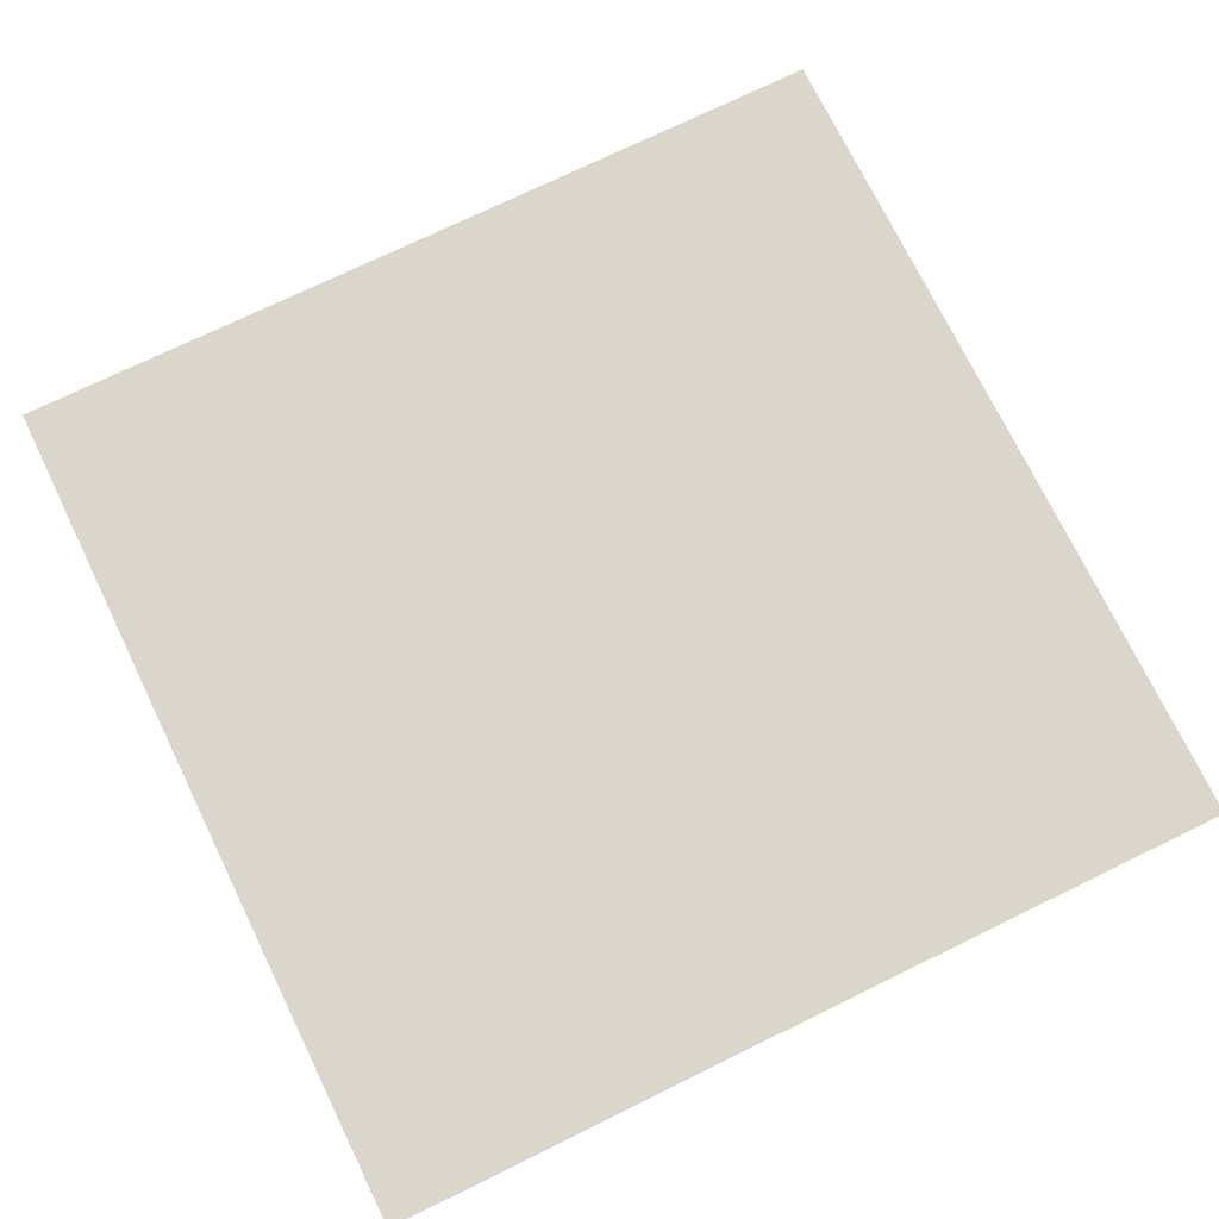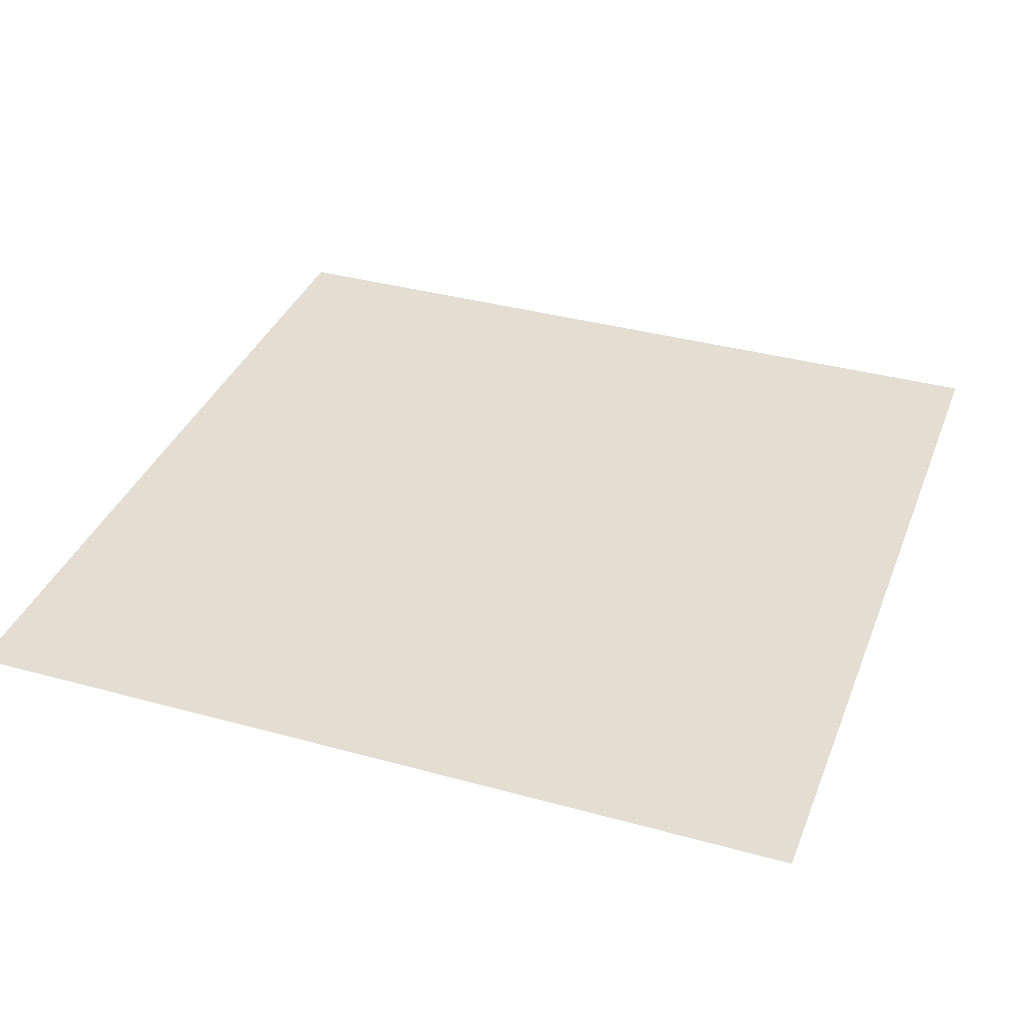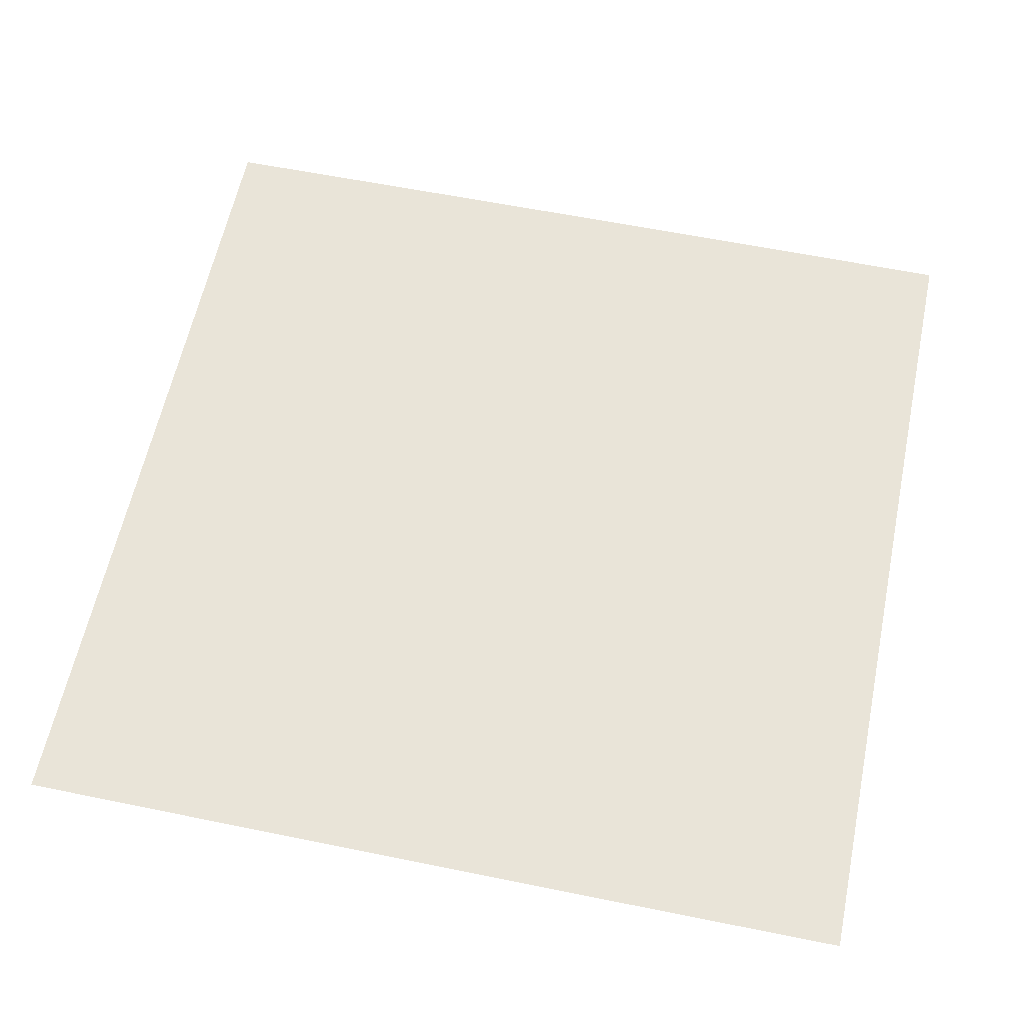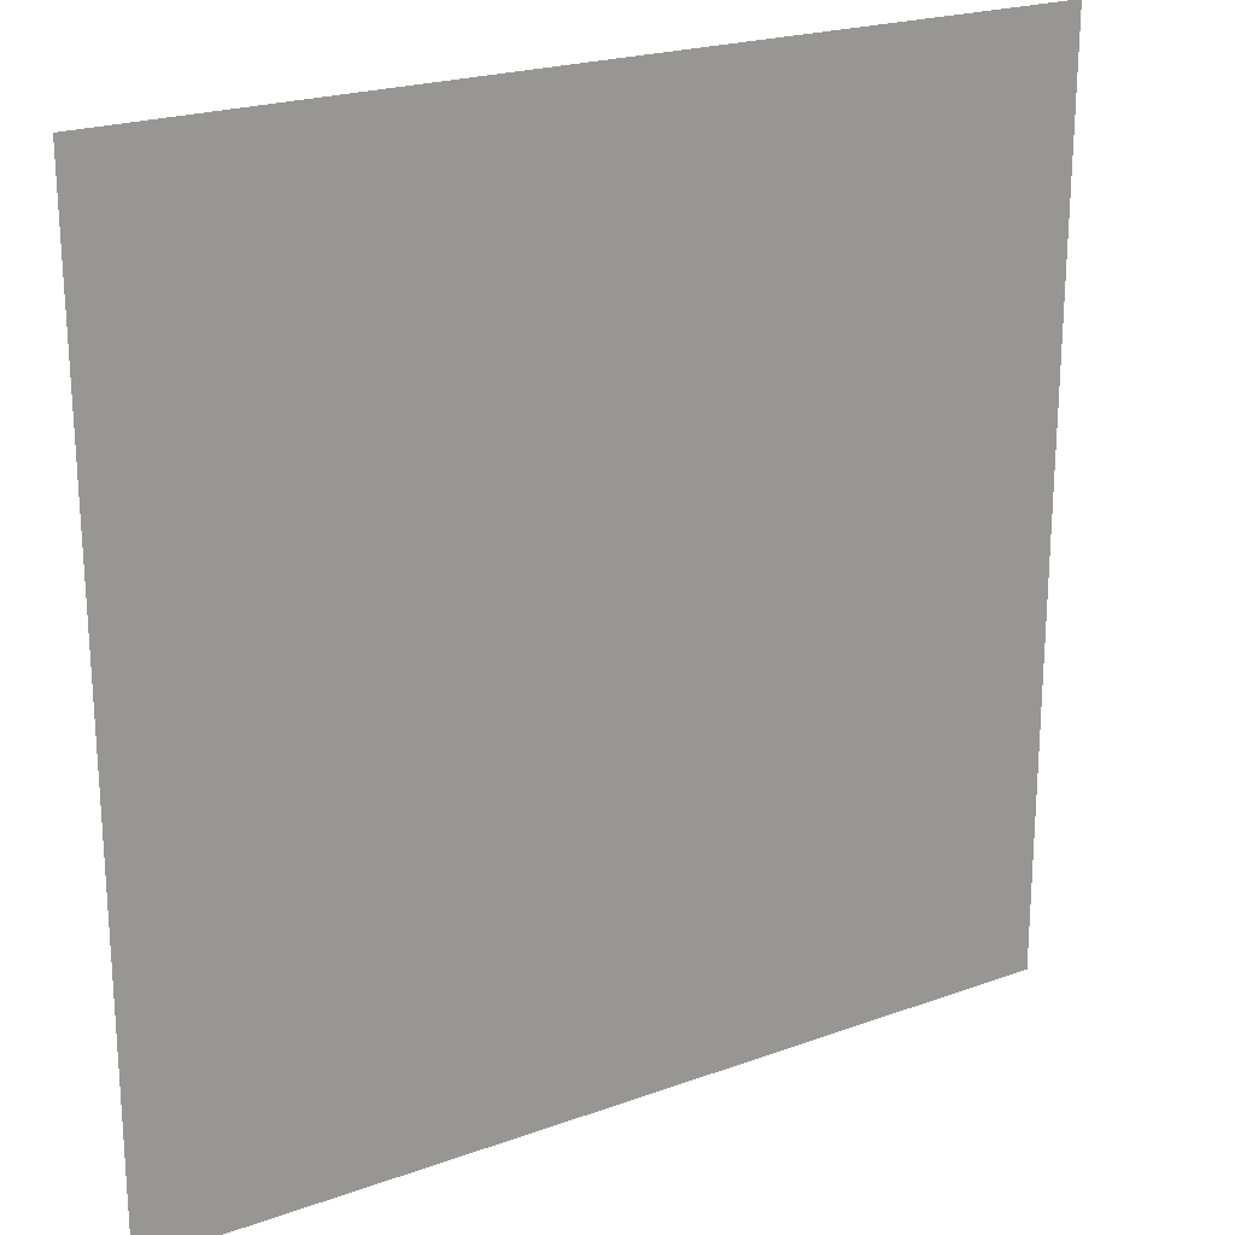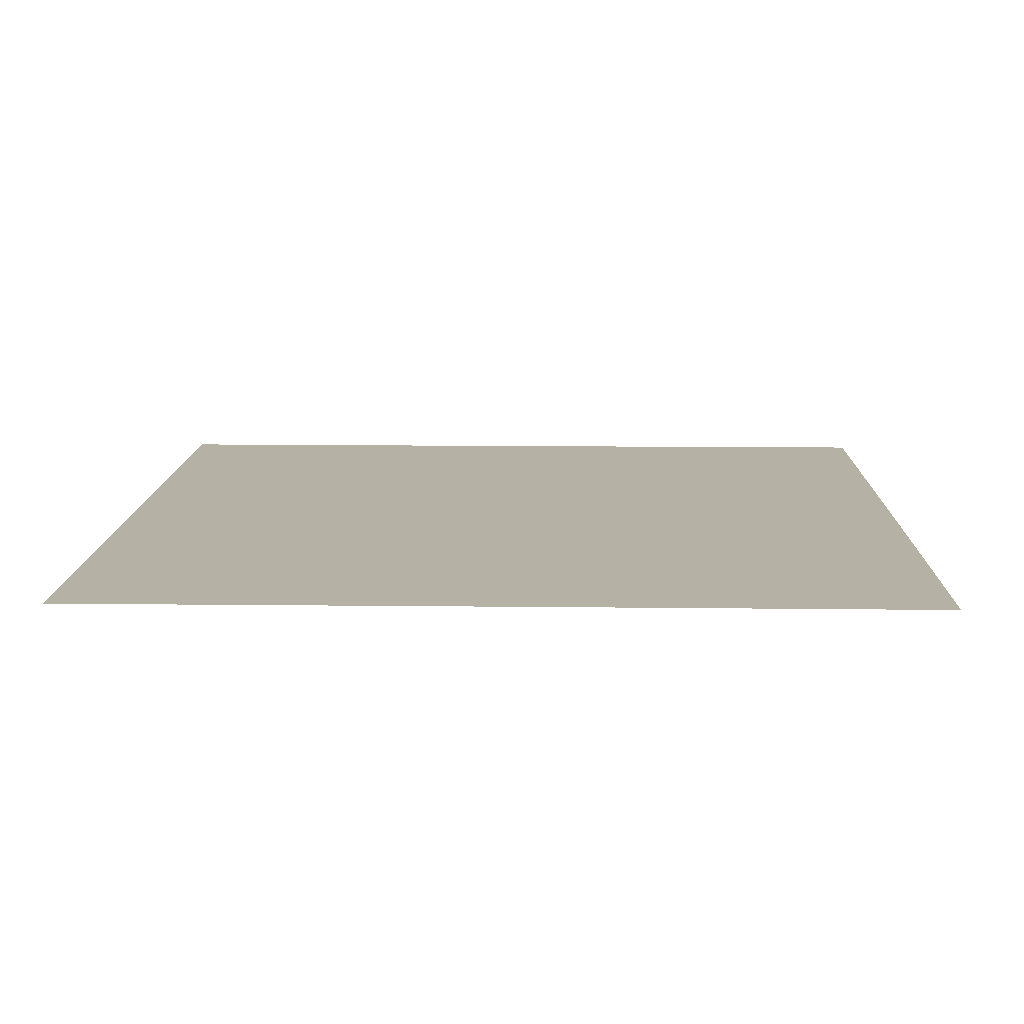
<metadata>
{"format":"obj","ext":"obj","renderer":"f3d","projection":"perspective","resolution":1024,"background":"white","views":[{"elev":73.8,"azim":64.0,"up":"+Z"},{"elev":36.2,"azim":109.8,"up":"+Z"},{"elev":60.2,"azim":11.8,"up":"+Z"},{"elev":22.0,"azim":147.7,"up":"+Y"},{"elev":11.9,"azim":91.6,"up":"+Z"}]}
</metadata>
<code>
v -0.5003 -0.4997 0
v -0.5002 -0.433 0
v -0.5 -0.3664 0
v -0.4999 -0.2998 0
v -0.4998 -0.2331 0
v -0.4997 -0.1665 0
v -0.4997 -0.09992 0
v -0.4996 -0.03331 0
v -0.4996 0.03331 0
v -0.4997 0.09992 0
v -0.4997 0.1665 0
v -0.4998 0.2331 0
v -0.4999 0.2998 0
v -0.5 0.3664 0
v -0.5002 0.433 0
v -0.5003 0.4997 0
v -0.4336 -0.4998 0
v -0.4335 -0.4332 0
v -0.4333 -0.3665 0
v -0.4332 -0.2999 0
v -0.4331 -0.2332 0
v -0.433 -0.1666 0
v -0.433 -0.09996 0
v -0.433 -0.03332 0
v -0.433 0.03332 0
v -0.433 0.09996 0
v -0.433 0.1666 0
v -0.4331 0.2332 0
v -0.4332 0.2999 0
v -0.4333 0.3665 0
v -0.4335 0.4332 0
v -0.4336 0.4998 0
v -0.3669 -0.5 0
v -0.3668 -0.4333 0
v -0.3667 -0.3667 0
v -0.3666 -0.3 0
v -0.3665 -0.2333 0
v -0.3664 -0.1667 0
v -0.3663 -0.1 0
v -0.3663 -0.03333 0
v -0.3663 0.03333 0
v -0.3663 0.1 0
v -0.3664 0.1667 0
v -0.3665 0.2333 0
v -0.3666 0.3 0
v -0.3667 0.3667 0
v -0.3668 0.4333 0
v -0.3669 0.5 0
v -0.3002 -0.5001 0
v -0.3001 -0.4334 0
v -0.3 -0.3668 0
v -0.2999 -0.3001 0
v -0.2998 -0.2334 0
v -0.2997 -0.1667 0
v -0.2997 -0.1 0
v -0.2997 -0.03335 0
v -0.2997 0.03335 0
v -0.2997 0.1 0
v -0.2997 0.1667 0
v -0.2998 0.2334 0
v -0.2999 0.3001 0
v -0.3 0.3668 0
v -0.3001 0.4334 0
v -0.3002 0.5001 0
v -0.2335 -0.5002 0
v -0.2334 -0.4335 0
v -0.2333 -0.3669 0
v -0.2332 -0.3002 0
v -0.2332 -0.2335 0
v -0.2331 -0.1668 0
v -0.2331 -0.1001 0
v -0.2331 -0.03336 0
v -0.2331 0.03336 0
v -0.2331 0.1001 0
v -0.2331 0.1668 0
v -0.2332 0.2335 0
v -0.2332 0.3002 0
v -0.2333 0.3669 0
v -0.2334 0.4335 0
v -0.2335 0.5002 0
v -0.1668 -0.5003 0
v -0.1667 -0.4336 0
v -0.1667 -0.3669 0
v -0.1666 -0.3003 0
v -0.1665 -0.2336 0
v -0.1665 -0.1668 0
v -0.1665 -0.1001 0
v -0.1665 -0.03337 0
v -0.1665 0.03337 0
v -0.1665 0.1001 0
v -0.1665 0.1668 0
v -0.1665 0.2336 0
v -0.1666 0.3003 0
v -0.1667 0.3669 0
v -0.1667 0.4336 0
v -0.1668 0.5003 0
v -0.1001 -0.5003 0
v -0.1 -0.4337 0
v -0.1 -0.367 0
v -0.09996 -0.3003 0
v -0.09992 -0.2336 0
v -0.0999 -0.1669 0
v -0.09988 -0.1001 0
v -0.09987 -0.03338 0
v -0.09987 0.03338 0
v -0.09988 0.1001 0
v -0.0999 0.1669 0
v -0.09992 0.2336 0
v -0.09996 0.3003 0
v -0.1 0.367 0
v -0.1 0.4337 0
v -0.1001 0.5003 0
v -0.03336 -0.5004 0
v -0.03335 -0.4337 0
v -0.03333 -0.367 0
v -0.03332 -0.3003 0
v -0.03331 -0.2336 0
v -0.0333 -0.1669 0
v -0.03329 -0.1001 0
v -0.03329 -0.03338 0
v -0.03329 0.03338 0
v -0.03329 0.1001 0
v -0.0333 0.1669 0
v -0.03331 0.2336 0
v -0.03332 0.3003 0
v -0.03333 0.367 0
v -0.03335 0.4337 0
v -0.03336 0.5004 0
v 0.03336 -0.5004 0
v 0.03335 -0.4337 0
v 0.03333 -0.367 0
v 0.03332 -0.3003 0
v 0.03331 -0.2336 0
v 0.0333 -0.1669 0
v 0.03329 -0.1001 0
v 0.03329 -0.03338 0
v 0.03329 0.03338 0
v 0.03329 0.1001 0
v 0.0333 0.1669 0
v 0.03331 0.2336 0
v 0.03332 0.3003 0
v 0.03333 0.367 0
v 0.03335 0.4337 0
v 0.03336 0.5004 0
v 0.1001 -0.5003 0
v 0.1 -0.4337 0
v 0.1 -0.367 0
v 0.09996 -0.3003 0
v 0.09992 -0.2336 0
v 0.0999 -0.1669 0
v 0.09988 -0.1001 0
v 0.09987 -0.03338 0
v 0.09987 0.03338 0
v 0.09988 0.1001 0
v 0.0999 0.1669 0
v 0.09992 0.2336 0
v 0.09996 0.3003 0
v 0.1 0.367 0
v 0.1 0.4337 0
v 0.1001 0.5003 0
v 0.1668 -0.5003 0
v 0.1667 -0.4336 0
v 0.1667 -0.3669 0
v 0.1666 -0.3003 0
v 0.1665 -0.2336 0
v 0.1665 -0.1668 0
v 0.1665 -0.1001 0
v 0.1665 -0.03337 0
v 0.1665 0.03337 0
v 0.1665 0.1001 0
v 0.1665 0.1668 0
v 0.1665 0.2336 0
v 0.1666 0.3003 0
v 0.1667 0.3669 0
v 0.1667 0.4336 0
v 0.1668 0.5003 0
v 0.2335 -0.5002 0
v 0.2334 -0.4335 0
v 0.2333 -0.3669 0
v 0.2332 -0.3002 0
v 0.2332 -0.2335 0
v 0.2331 -0.1668 0
v 0.2331 -0.1001 0
v 0.2331 -0.03336 0
v 0.2331 0.03336 0
v 0.2331 0.1001 0
v 0.2331 0.1668 0
v 0.2332 0.2335 0
v 0.2332 0.3002 0
v 0.2333 0.3669 0
v 0.2334 0.4335 0
v 0.2335 0.5002 0
v 0.3002 -0.5001 0
v 0.3001 -0.4334 0
v 0.3 -0.3668 0
v 0.2999 -0.3001 0
v 0.2998 -0.2334 0
v 0.2997 -0.1667 0
v 0.2997 -0.1 0
v 0.2997 -0.03335 0
v 0.2997 0.03335 0
v 0.2997 0.1 0
v 0.2997 0.1667 0
v 0.2998 0.2334 0
v 0.2999 0.3001 0
v 0.3 0.3668 0
v 0.3001 0.4334 0
v 0.3002 0.5001 0
v 0.3669 -0.5 0
v 0.3668 -0.4333 0
v 0.3667 -0.3667 0
v 0.3666 -0.3 0
v 0.3665 -0.2333 0
v 0.3664 -0.1667 0
v 0.3663 -0.1 0
v 0.3663 -0.03333 0
v 0.3663 0.03333 0
v 0.3663 0.1 0
v 0.3664 0.1667 0
v 0.3665 0.2333 0
v 0.3666 0.3 0
v 0.3667 0.3667 0
v 0.3668 0.4333 0
v 0.3669 0.5 0
v 0.4336 -0.4998 0
v 0.4335 -0.4332 0
v 0.4333 -0.3665 0
v 0.4332 -0.2999 0
v 0.4331 -0.2332 0
v 0.433 -0.1666 0
v 0.433 -0.09996 0
v 0.433 -0.03332 0
v 0.433 0.03332 0
v 0.433 0.09996 0
v 0.433 0.1666 0
v 0.4331 0.2332 0
v 0.4332 0.2999 0
v 0.4333 0.3665 0
v 0.4335 0.4332 0
v 0.4336 0.4998 0
v 0.5003 -0.4997 0
v 0.5002 -0.433 0
v 0.5 -0.3664 0
v 0.4999 -0.2998 0
v 0.4998 -0.2331 0
v 0.4997 -0.1665 0
v 0.4997 -0.09992 0
v 0.4996 -0.03331 0
v 0.4996 0.03331 0
v 0.4997 0.09992 0
v 0.4997 0.1665 0
v 0.4998 0.2331 0
v 0.4999 0.2998 0
v 0.5 0.3664 0
v 0.5002 0.433 0
v 0.5003 0.4997 0
f 1 17 18
f 1 18 2
f 2 18 19
f 2 19 3
f 3 19 20
f 3 20 4
f 4 20 21
f 4 21 5
f 5 21 22
f 5 22 6
f 6 22 23
f 6 23 7
f 7 23 24
f 7 24 8
f 8 24 25
f 8 25 9
f 9 25 26
f 9 26 10
f 10 26 27
f 10 27 11
f 11 27 28
f 11 28 12
f 12 28 29
f 12 29 13
f 13 29 30
f 13 30 14
f 14 30 31
f 14 31 15
f 15 31 32
f 15 32 16
f 17 33 34
f 17 34 18
f 18 34 35
f 18 35 19
f 19 35 36
f 19 36 20
f 20 36 37
f 20 37 21
f 21 37 38
f 21 38 22
f 22 38 39
f 22 39 23
f 23 39 40
f 23 40 24
f 24 40 41
f 24 41 25
f 25 41 42
f 25 42 26
f 26 42 43
f 26 43 27
f 27 43 44
f 27 44 28
f 28 44 45
f 28 45 29
f 29 45 46
f 29 46 30
f 30 46 47
f 30 47 31
f 31 47 48
f 31 48 32
f 33 49 50
f 33 50 34
f 34 50 51
f 34 51 35
f 35 51 52
f 35 52 36
f 36 52 53
f 36 53 37
f 37 53 54
f 37 54 38
f 38 54 55
f 38 55 39
f 39 55 56
f 39 56 40
f 40 56 57
f 40 57 41
f 41 57 58
f 41 58 42
f 42 58 59
f 42 59 43
f 43 59 60
f 43 60 44
f 44 60 61
f 44 61 45
f 45 61 62
f 45 62 46
f 46 62 63
f 46 63 47
f 47 63 64
f 47 64 48
f 49 65 66
f 49 66 50
f 50 66 67
f 50 67 51
f 51 67 68
f 51 68 52
f 52 68 69
f 52 69 53
f 53 69 70
f 53 70 54
f 54 70 71
f 54 71 55
f 55 71 72
f 55 72 56
f 56 72 73
f 56 73 57
f 57 73 74
f 57 74 58
f 58 74 75
f 58 75 59
f 59 75 76
f 59 76 60
f 60 76 77
f 60 77 61
f 61 77 78
f 61 78 62
f 62 78 79
f 62 79 63
f 63 79 80
f 63 80 64
f 65 81 82
f 65 82 66
f 66 82 83
f 66 83 67
f 67 83 84
f 67 84 68
f 68 84 85
f 68 85 69
f 69 85 86
f 69 86 70
f 70 86 87
f 70 87 71
f 71 87 88
f 71 88 72
f 72 88 89
f 72 89 73
f 73 89 90
f 73 90 74
f 74 90 91
f 74 91 75
f 75 91 92
f 75 92 76
f 76 92 93
f 76 93 77
f 77 93 94
f 77 94 78
f 78 94 95
f 78 95 79
f 79 95 96
f 79 96 80
f 81 97 98
f 81 98 82
f 82 98 99
f 82 99 83
f 83 99 100
f 83 100 84
f 84 100 101
f 84 101 85
f 85 101 102
f 85 102 86
f 86 102 103
f 86 103 87
f 87 103 104
f 87 104 88
f 88 104 105
f 88 105 89
f 89 105 106
f 89 106 90
f 90 106 107
f 90 107 91
f 91 107 108
f 91 108 92
f 92 108 109
f 92 109 93
f 93 109 110
f 93 110 94
f 94 110 111
f 94 111 95
f 95 111 112
f 95 112 96
f 97 113 114
f 97 114 98
f 98 114 115
f 98 115 99
f 99 115 116
f 99 116 100
f 100 116 117
f 100 117 101
f 101 117 118
f 101 118 102
f 102 118 119
f 102 119 103
f 103 119 120
f 103 120 104
f 104 120 121
f 104 121 105
f 105 121 122
f 105 122 106
f 106 122 123
f 106 123 107
f 107 123 124
f 107 124 108
f 108 124 125
f 108 125 109
f 109 125 126
f 109 126 110
f 110 126 127
f 110 127 111
f 111 127 128
f 111 128 112
f 113 129 130
f 113 130 114
f 114 130 131
f 114 131 115
f 115 131 132
f 115 132 116
f 116 132 133
f 116 133 117
f 117 133 134
f 117 134 118
f 118 134 135
f 118 135 119
f 119 135 136
f 119 136 120
f 120 136 137
f 120 137 121
f 121 137 138
f 121 138 122
f 122 138 139
f 122 139 123
f 123 139 140
f 123 140 124
f 124 140 141
f 124 141 125
f 125 141 142
f 125 142 126
f 126 142 143
f 126 143 127
f 127 143 144
f 127 144 128
f 129 145 146
f 129 146 130
f 130 146 147
f 130 147 131
f 131 147 148
f 131 148 132
f 132 148 149
f 132 149 133
f 133 149 150
f 133 150 134
f 134 150 151
f 134 151 135
f 135 151 152
f 135 152 136
f 136 152 153
f 136 153 137
f 137 153 154
f 137 154 138
f 138 154 155
f 138 155 139
f 139 155 156
f 139 156 140
f 140 156 157
f 140 157 141
f 141 157 158
f 141 158 142
f 142 158 159
f 142 159 143
f 143 159 160
f 143 160 144
f 145 161 162
f 145 162 146
f 146 162 163
f 146 163 147
f 147 163 164
f 147 164 148
f 148 164 165
f 148 165 149
f 149 165 166
f 149 166 150
f 150 166 167
f 150 167 151
f 151 167 168
f 151 168 152
f 152 168 169
f 152 169 153
f 153 169 170
f 153 170 154
f 154 170 171
f 154 171 155
f 155 171 172
f 155 172 156
f 156 172 173
f 156 173 157
f 157 173 174
f 157 174 158
f 158 174 175
f 158 175 159
f 159 175 176
f 159 176 160
f 161 177 178
f 161 178 162
f 162 178 179
f 162 179 163
f 163 179 180
f 163 180 164
f 164 180 181
f 164 181 165
f 165 181 182
f 165 182 166
f 166 182 183
f 166 183 167
f 167 183 184
f 167 184 168
f 168 184 185
f 168 185 169
f 169 185 186
f 169 186 170
f 170 186 187
f 170 187 171
f 171 187 188
f 171 188 172
f 172 188 189
f 172 189 173
f 173 189 190
f 173 190 174
f 174 190 191
f 174 191 175
f 175 191 192
f 175 192 176
f 177 193 194
f 177 194 178
f 178 194 195
f 178 195 179
f 179 195 196
f 179 196 180
f 180 196 197
f 180 197 181
f 181 197 198
f 181 198 182
f 182 198 199
f 182 199 183
f 183 199 200
f 183 200 184
f 184 200 201
f 184 201 185
f 185 201 202
f 185 202 186
f 186 202 203
f 186 203 187
f 187 203 204
f 187 204 188
f 188 204 205
f 188 205 189
f 189 205 206
f 189 206 190
f 190 206 207
f 190 207 191
f 191 207 208
f 191 208 192
f 193 209 210
f 193 210 194
f 194 210 211
f 194 211 195
f 195 211 212
f 195 212 196
f 196 212 213
f 196 213 197
f 197 213 214
f 197 214 198
f 198 214 215
f 198 215 199
f 199 215 216
f 199 216 200
f 200 216 217
f 200 217 201
f 201 217 218
f 201 218 202
f 202 218 219
f 202 219 203
f 203 219 220
f 203 220 204
f 204 220 221
f 204 221 205
f 205 221 222
f 205 222 206
f 206 222 223
f 206 223 207
f 207 223 224
f 207 224 208
f 209 225 226
f 209 226 210
f 210 226 227
f 210 227 211
f 211 227 228
f 211 228 212
f 212 228 229
f 212 229 213
f 213 229 230
f 213 230 214
f 214 230 231
f 214 231 215
f 215 231 232
f 215 232 216
f 216 232 233
f 216 233 217
f 217 233 234
f 217 234 218
f 218 234 235
f 218 235 219
f 219 235 236
f 219 236 220
f 220 236 237
f 220 237 221
f 221 237 238
f 221 238 222
f 222 238 239
f 222 239 223
f 223 239 240
f 223 240 224
f 225 241 242
f 225 242 226
f 226 242 243
f 226 243 227
f 227 243 244
f 227 244 228
f 228 244 245
f 228 245 229
f 229 245 246
f 229 246 230
f 230 246 247
f 230 247 231
f 231 247 248
f 231 248 232
f 232 248 249
f 232 249 233
f 233 249 250
f 233 250 234
f 234 250 251
f 234 251 235
f 235 251 252
f 235 252 236
f 236 252 253
f 236 253 237
f 237 253 254
f 237 254 238
f 238 254 255
f 238 255 239
f 239 255 256
f 239 256 240

</code>
